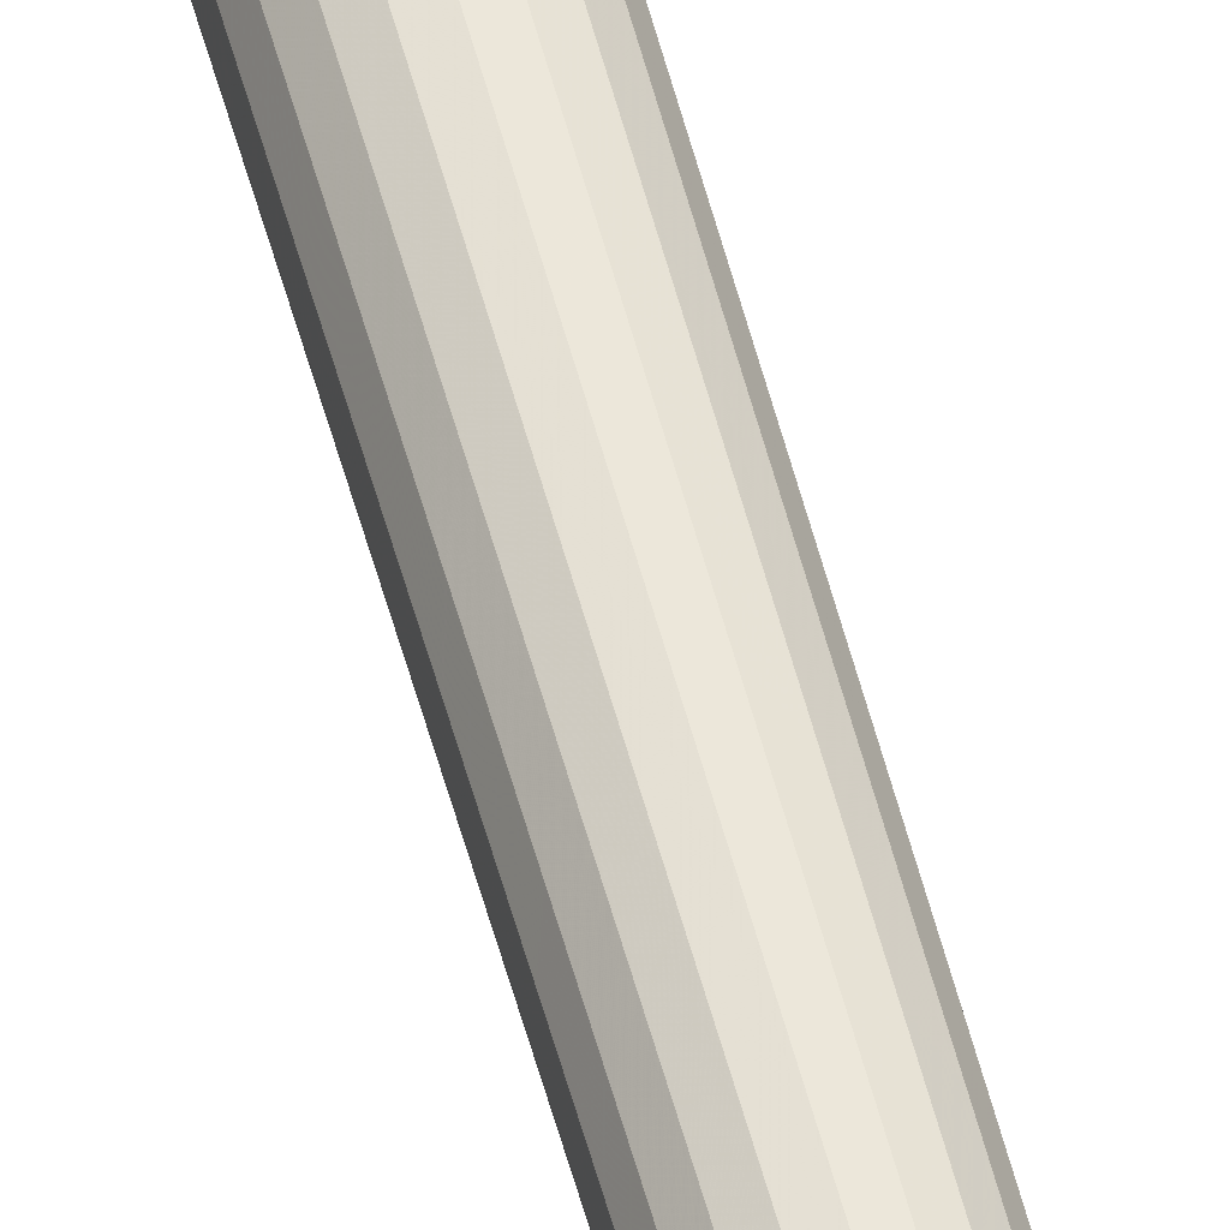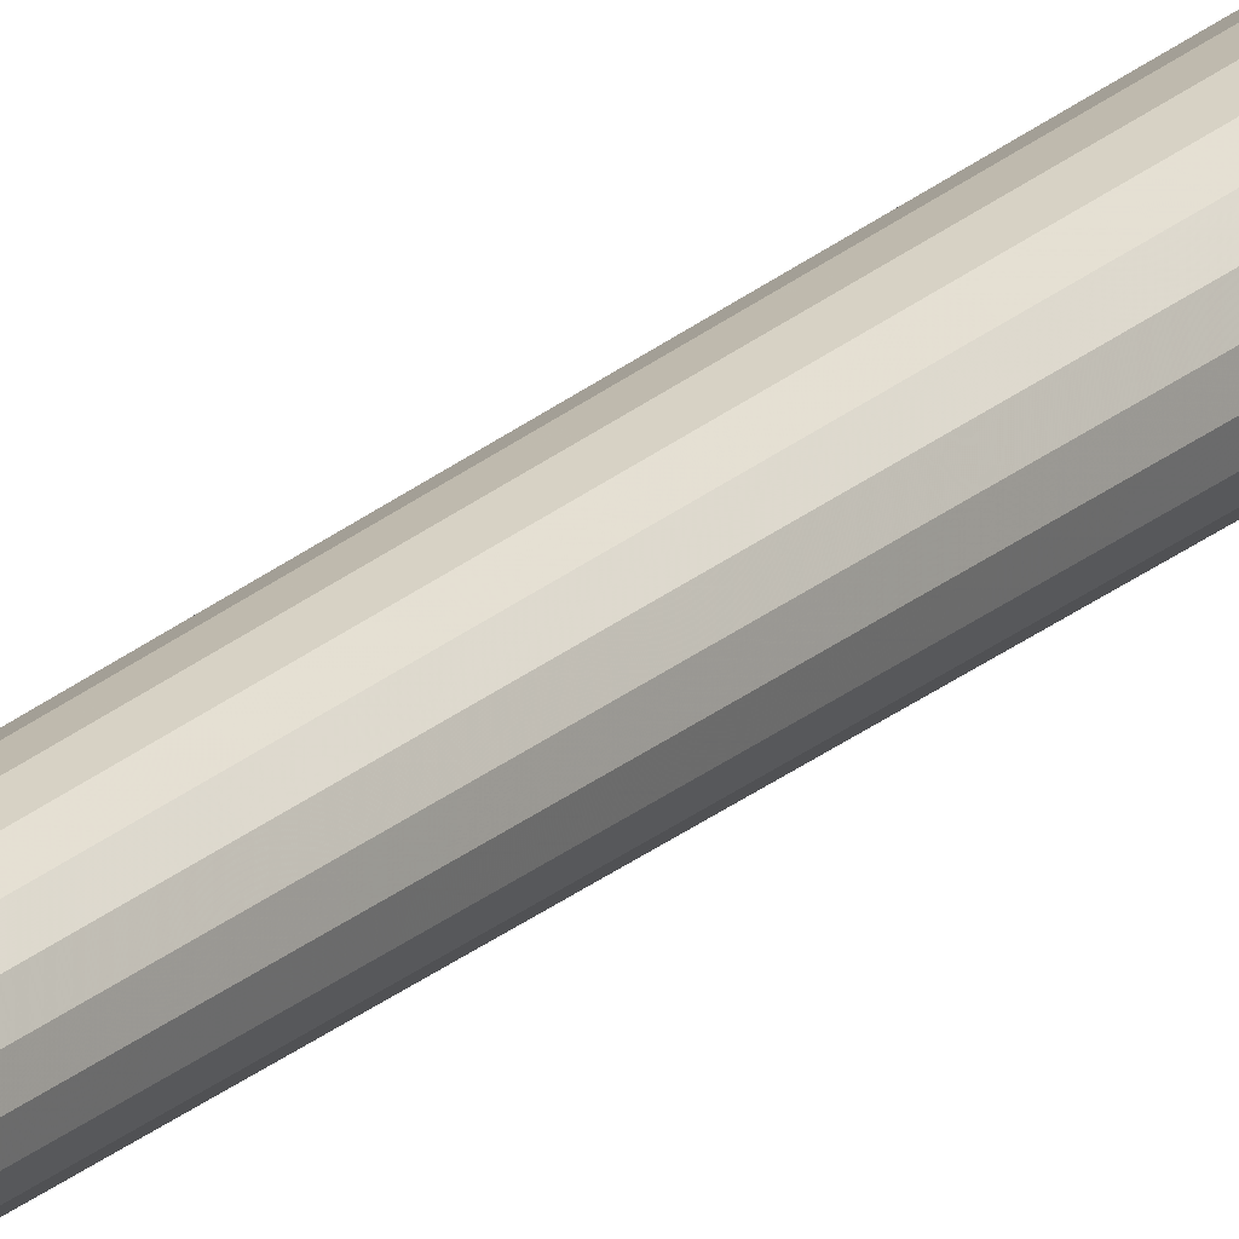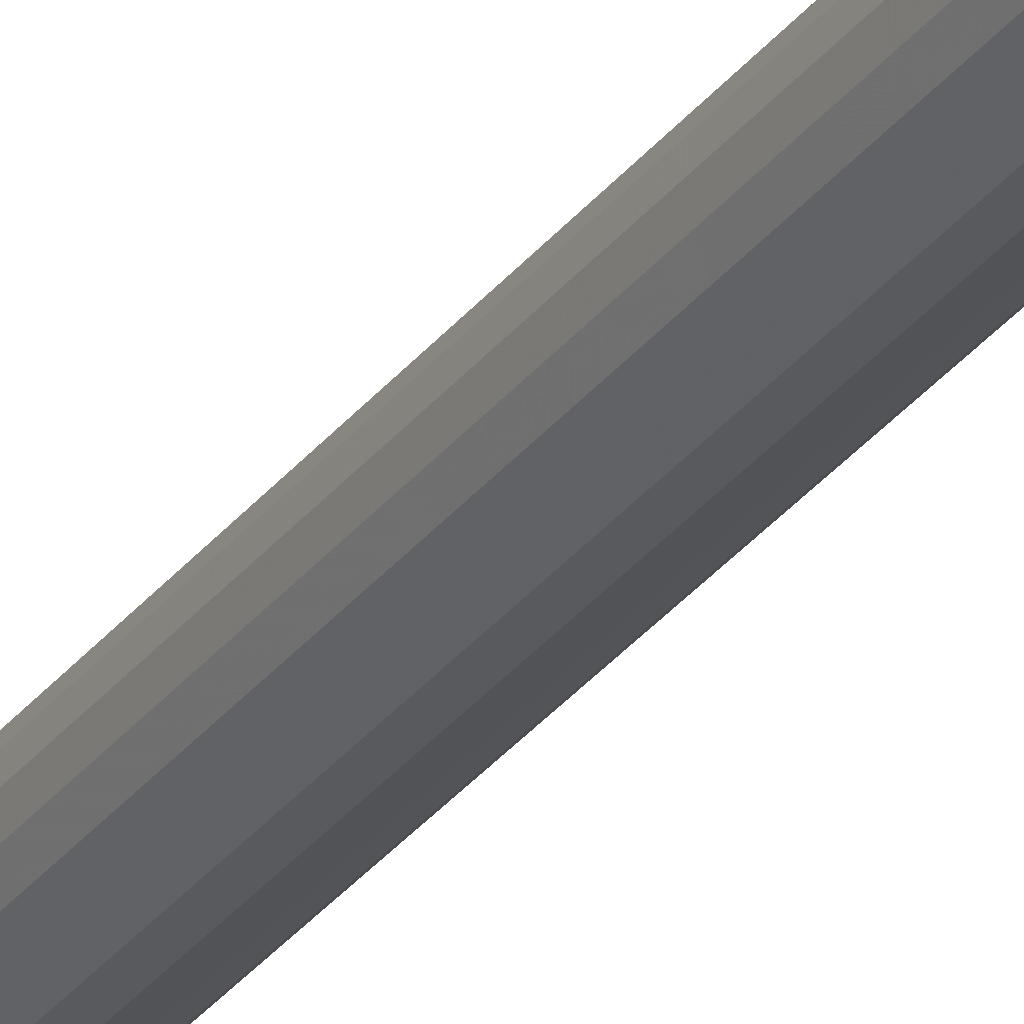
<metadata>
{"format":"obj","ext":"obj","renderer":"f3d","projection":"perspective","resolution":1024,"background":"white","views":[{"elev":54.7,"azim":165.4,"up":"+Z"},{"elev":21.7,"azim":-147.1,"up":"+Z"},{"elev":-27.8,"azim":-28.0,"up":"+Z"}]}
</metadata>
<code>
v 0.04755 -5 -0.01545
v 0.04045 -5 -0.02939
v 0.02939 -5 -0.04045
v 0.01545 -5 -0.04755
v 0 -5 -0.05
v -0.01545 -5 -0.04755
v -0.02939 -5 -0.04045
v -0.04045 -5 -0.02939
v -0.04755 -5 -0.01545
v -0.05 -5 0
v -0.04755 -5 0.01545
v -0.04045 -5 0.02939
v -0.02939 -5 0.04045
v -0.01545 -5 0.04755
v -0 -5 0.05
v 0.01545 -5 0.04755
v 0.02939 -5 0.04045
v 0.04045 -5 0.02939
v 0.04755 -5 0.01545
v 0.05 -5 0
v 0 5 0
f 1 20 19 18 17 16 15 14 13 12 11 10 9 8 7 6 5 4 3 2
f 1 2 21
f 2 3 21
f 3 4 21
f 4 5 21
f 5 6 21
f 6 7 21
f 7 8 21
f 8 9 21
f 9 10 21
f 10 11 21
f 11 12 21
f 12 13 21
f 13 14 21
f 14 15 21
f 15 16 21
f 16 17 21
f 17 18 21
f 18 19 21
f 19 20 21
f 20 1 21

</code>
